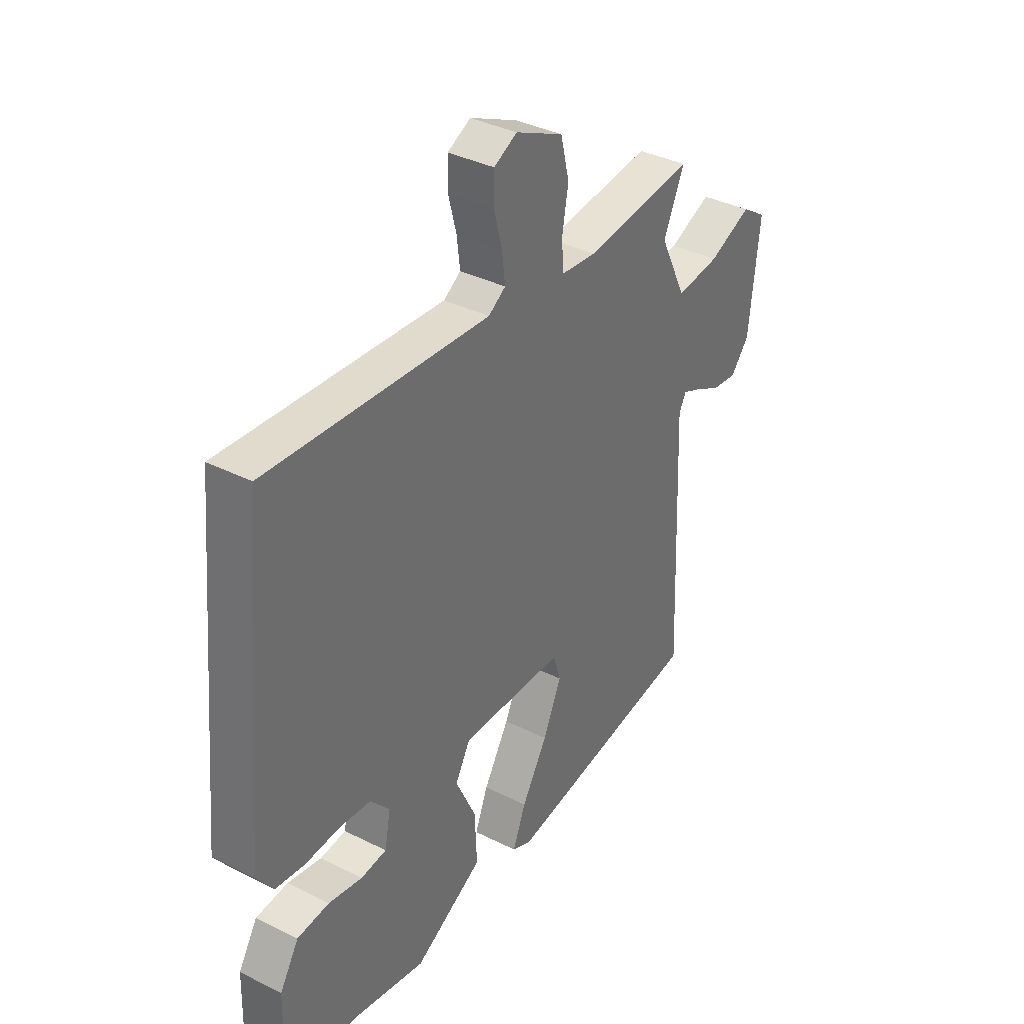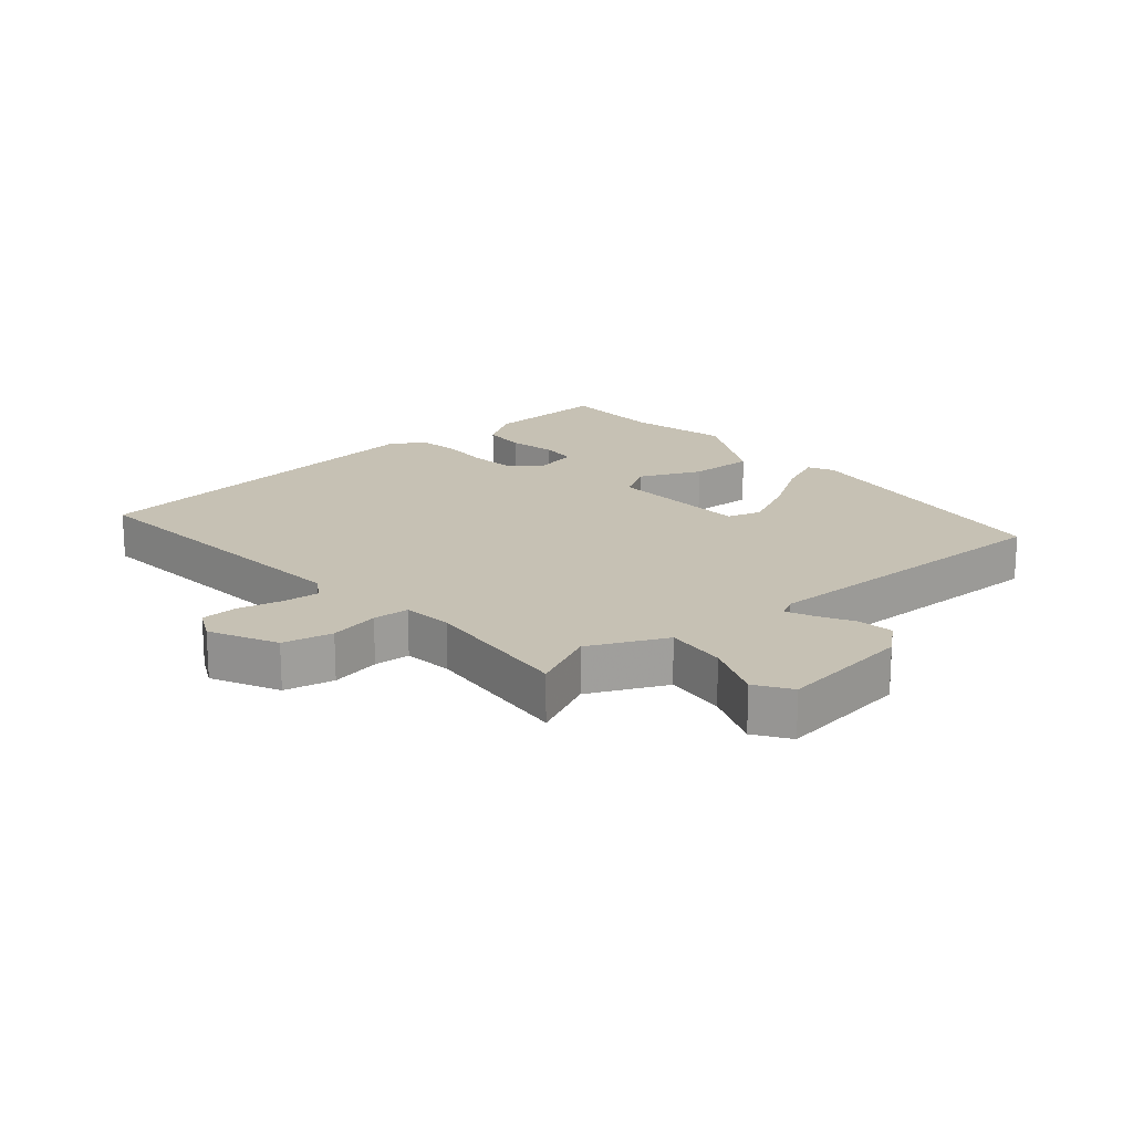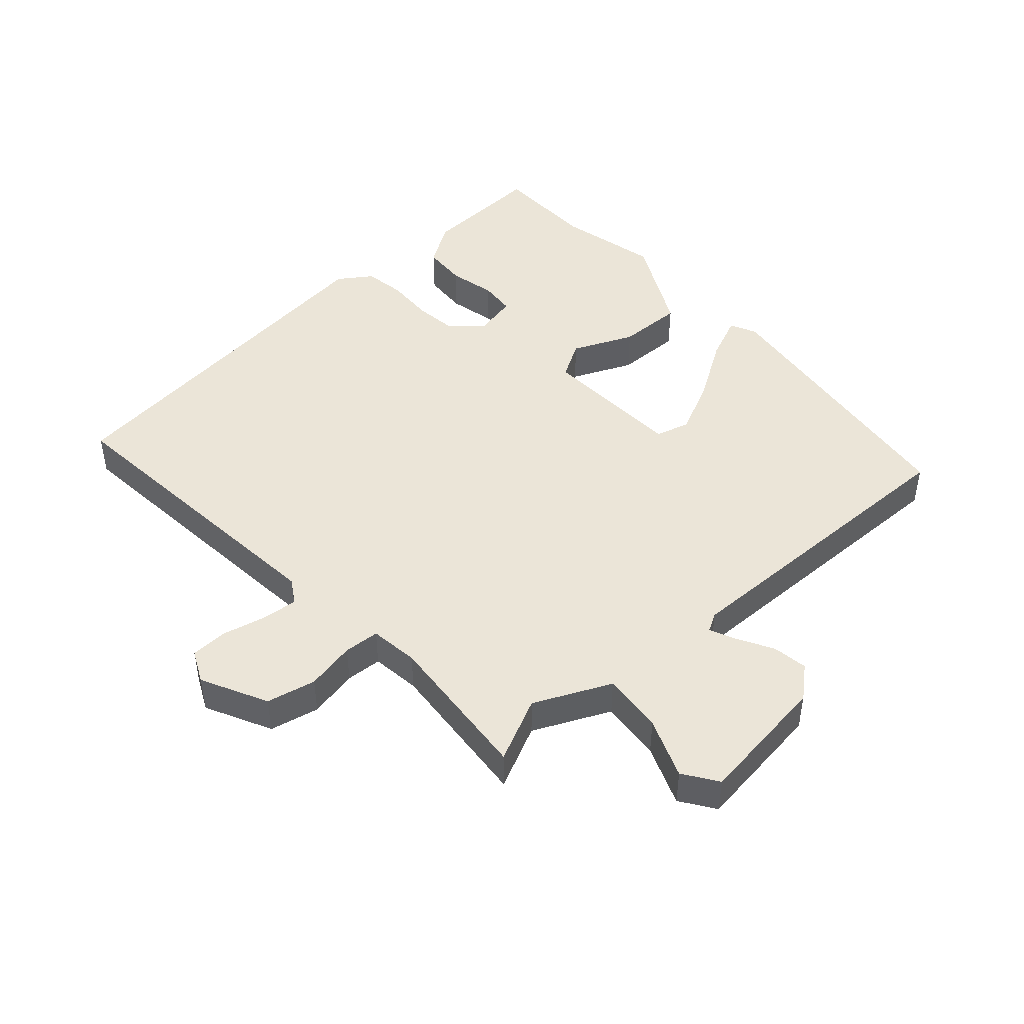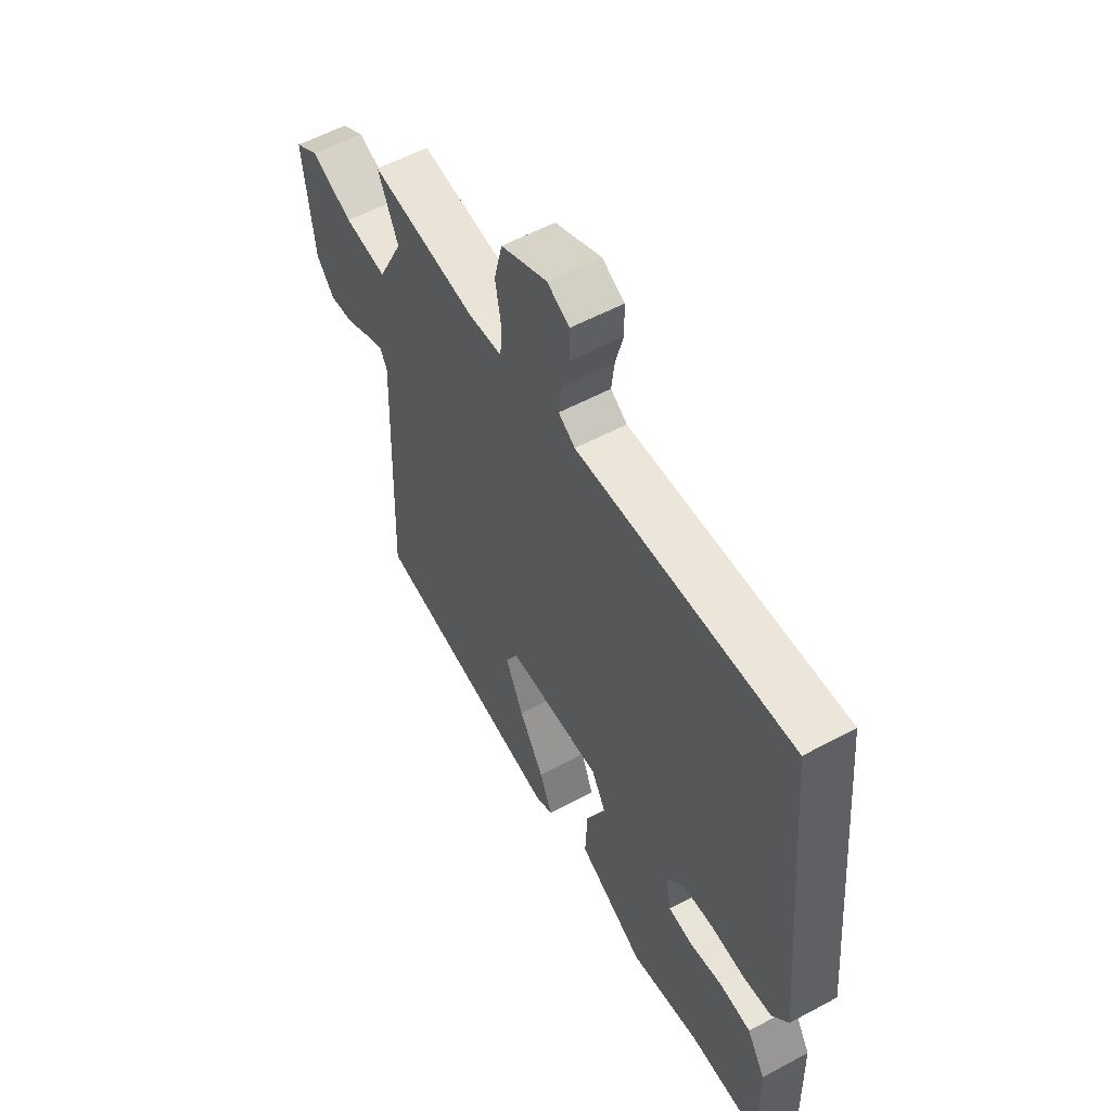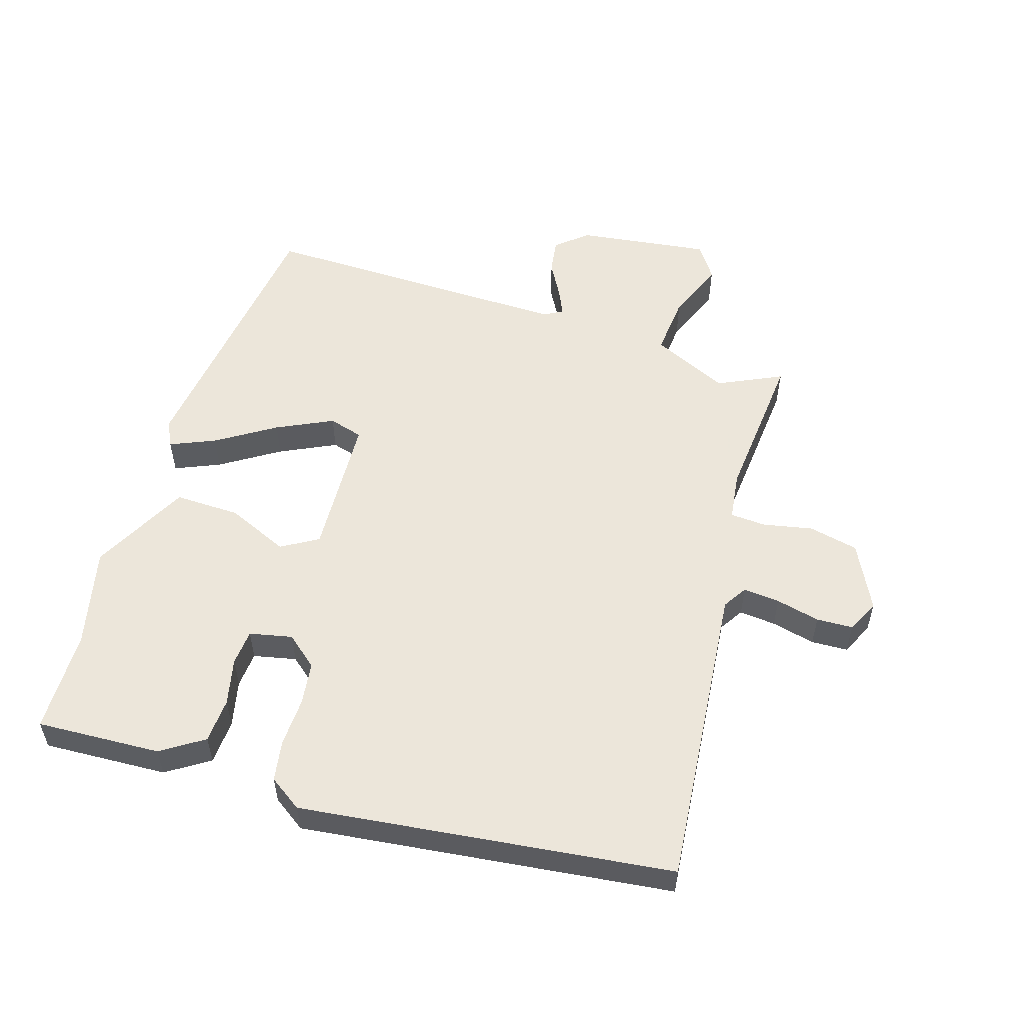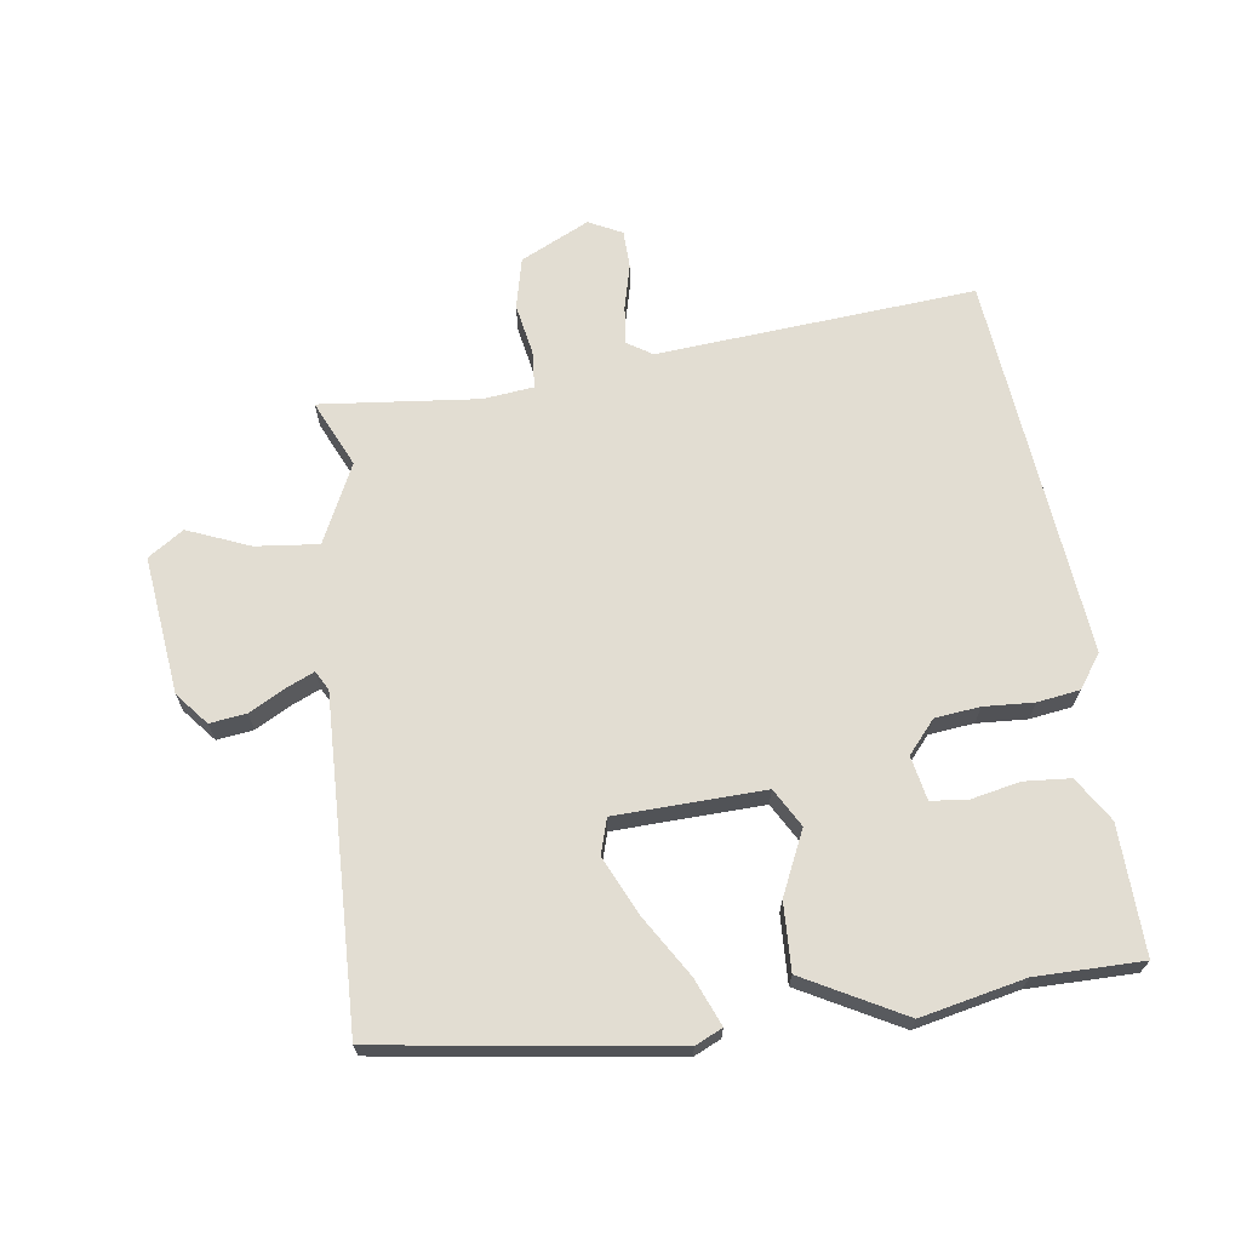
<metadata>
{"format":"obj","ext":"obj","renderer":"f3d","projection":"perspective","resolution":1024,"background":"white","views":[{"elev":36.7,"azim":-56.9,"up":"+Z"},{"elev":18.5,"azim":48.3,"up":"+Y"},{"elev":46.0,"azim":46.8,"up":"+Y"},{"elev":56.7,"azim":-119.3,"up":"+Z"},{"elev":54.6,"azim":-74.1,"up":"+Y"},{"elev":68.2,"azim":171.6,"up":"+Y"}]}
</metadata>
<code>
v -0.491 0.07 0.532
v -0.001 0.07 0.497
v 0.037 0.07 0.522
v 0.03 0.07 0.58
v 0.012 0.07 0.649
v 0.013 0.07 0.707
v 0.064 0.07 0.733
v 0.17 0.07 0.683
v 0.189 0.07 0.605
v 0.175 0.07 0.526
v 0.18 0.07 0.469
v 0.258 0.07 0.461
v 0.501 0.07 0.488
v 0.455 0.07 0.385
v 0.514 0.07 0.265
v 0.611 0.07 0.276
v 0.706 0.07 0.316
v 0.761 0.07 0.28
v 0.738 0.07 0.068
v 0.697 0.07 0.018
v 0.641 0.07 0.025
v 0.584 0.07 0.055
v 0.542 0.07 0.073
v 0.526 0.07 0.043
v 0.546 0.07 -0.458
v 0.101 0.07 -0.525
v 0.059 0.07 -0.506
v 0.088 0.07 -0.434
v 0.145 0.07 -0.34
v 0.186 0.07 -0.25
v 0.169 0.07 -0.196
v -0.06 0.07 -0.19
v -0.093 0.07 -0.249
v -0.048 0.07 -0.345
v -0.043 0.07 -0.449
v -0.195 0.07 -0.532
v -0.355 0.07 -0.499
v -0.519 0.07 -0.5
v -0.514 0.07 -0.303
v -0.472 0.07 -0.235
v -0.401 0.07 -0.229
v -0.326 0.07 -0.244
v -0.269 0.07 -0.238
v -0.256 0.07 -0.17
v -0.299 0.07 -0.121
v -0.368 0.07 -0.114
v -0.445 0.07 -0.119
v -0.51 0.07 -0.11
v -0.547 0.07 -0.059
v -0.491 0 0.532
v -0.001 0 0.497
v 0.037 0 0.522
v 0.03 0 0.58
v 0.012 0 0.649
v 0.013 0 0.707
v 0.064 0 0.733
v 0.17 0 0.683
v 0.189 0 0.605
v 0.175 0 0.526
v 0.18 0 0.469
v 0.258 0 0.461
v 0.501 0 0.488
v 0.455 0 0.385
v 0.514 0 0.265
v 0.611 0 0.276
v 0.706 0 0.316
v 0.761 0 0.28
v 0.738 0 0.068
v 0.697 0 0.018
v 0.641 0 0.025
v 0.584 0 0.055
v 0.542 0 0.073
v 0.526 0 0.043
v 0.546 0 -0.458
v 0.101 0 -0.525
v 0.059 0 -0.506
v 0.088 0 -0.434
v 0.145 0 -0.34
v 0.186 0 -0.25
v 0.169 0 -0.196
v -0.06 0 -0.19
v -0.093 0 -0.249
v -0.048 0 -0.345
v -0.043 0 -0.449
v -0.195 0 -0.532
v -0.355 0 -0.499
v -0.519 0 -0.5
v -0.514 0 -0.303
v -0.472 0 -0.235
v -0.401 0 -0.229
v -0.326 0 -0.244
v -0.269 0 -0.238
v -0.256 0 -0.17
v -0.299 0 -0.121
v -0.368 0 -0.114
v -0.445 0 -0.119
v -0.51 0 -0.11
v -0.547 0 -0.059
f 46 47 48 49
f 45 46 49 1
f 44 45 1 2
f 43 44 2 3
f 39 40 41 42
f 37 38 39 42
f 37 42 43
f 36 37 43 3
f 33 34 35 36
f 26 27 28 29
f 24 25 26 29
f 23 24 29 30
f 19 20 21 22
f 19 22 23
f 16 17 18 19
f 15 16 19 23
f 14 15 23 30
f 12 13 14
f 11 12 14 30
f 7 8 9 10
f 4 5 6 7
f 3 4 7 10
f 33 36 3 10
f 10 11 30 31
f 10 31 32
f 10 32 33
f 98 97 96 95
f 50 98 95 94
f 51 50 94 93
f 52 51 93 92
f 91 90 89 88
f 91 88 87 86
f 92 91 86
f 52 92 86 85
f 85 84 83 82
f 78 77 76 75
f 78 75 74 73
f 79 78 73 72
f 71 70 69 68
f 72 71 68
f 68 67 66 65
f 72 68 65 64
f 79 72 64 63
f 63 62 61
f 79 63 61 60
f 59 58 57 56
f 56 55 54 53
f 59 56 53 52
f 59 52 85 82
f 80 79 60 59
f 81 80 59
f 82 81 59
f 1 50 51 2
f 2 51 52 3
f 3 52 53 4
f 4 53 54 5
f 5 54 55 6
f 6 55 56 7
f 7 56 57 8
f 8 57 58 9
f 9 58 59 10
f 10 59 60 11
f 11 60 61 12
f 12 61 62 13
f 13 62 63 14
f 14 63 64 15
f 15 64 65 16
f 16 65 66 17
f 17 66 67 18
f 18 67 68 19
f 19 68 69 20
f 20 69 70 21
f 21 70 71 22
f 22 71 72 23
f 23 72 73 24
f 24 73 74 25
f 25 74 75 26
f 26 75 76 27
f 27 76 77 28
f 28 77 78 29
f 29 78 79 30
f 30 79 80 31
f 31 80 81 32
f 32 81 82 33
f 33 82 83 34
f 34 83 84 35
f 35 84 85 36
f 36 85 86 37
f 37 86 87 38
f 38 87 88 39
f 39 88 89 40
f 40 89 90 41
f 41 90 91 42
f 42 91 92 43
f 43 92 93 44
f 44 93 94 45
f 45 94 95 46
f 46 95 96 47
f 47 96 97 48
f 48 97 98 49
f 49 98 50 1

</code>
